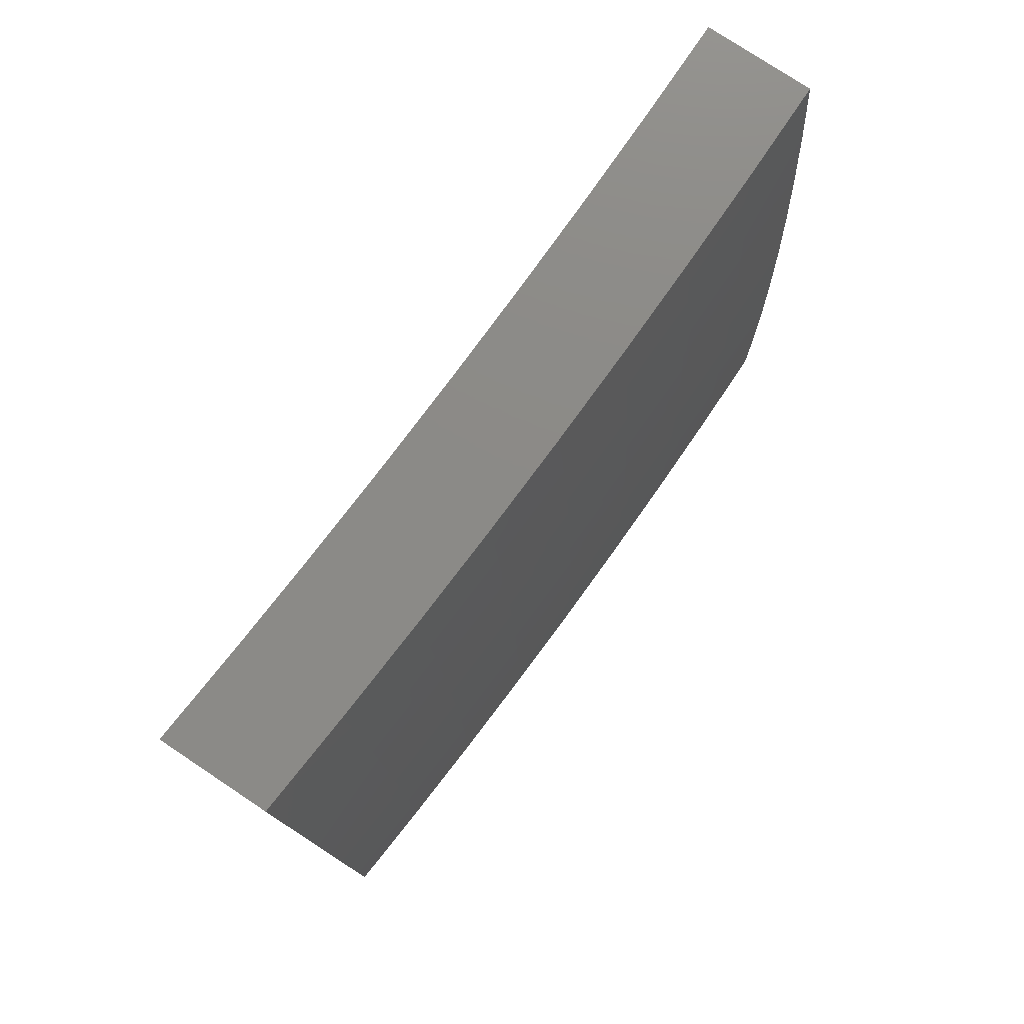
<metadata>
{"format":"stl","ext":"stl","renderer":"f3d","projection":"perspective","resolution":1024,"background":"white","views":[{"elev":77.6,"azim":-146.4,"up":"+Z"}]}
</metadata>
<code>
# stl→obj: 400 verts, 796 faces
v -11.27 -1.348e-15 0.8752
v -11.26 -1.348e-15 1
v -11.26 0.1233 0.9367
v -11.26 0.1252 1
v -11.26 0.2471 0.9367
v -11.26 0.2504 1
v -11.26 0.3715 0.9367
v -11.25 0.3755 1
v -11.25 0.4963 0.9367
v -11.25 0.5005 1
v -11.25 0.6217 0.9367
v -11.24 0.6255 1
v -11.24 0.7475 0.9367
v -11.23 0.7505 1
v -11.23 0.8738 0.9367
v -11.22 0.8753 1
v -11.21 1 1
v -11.22 1 0.8752
v -11.23 0.8741 0.8734
v -11.24 0.7479 0.8734
v -11.25 0.7482 0.8103
v -11.25 0.6222 0.8103
v -11.26 0.6224 0.7473
v -11.26 0.4967 0.8103
v -11.27 0.4969 0.7473
v -11.27 0.3718 0.8103
v -11.27 0.3719 0.7473
v -11.27 0.2473 0.8103
v -11.27 0.2474 0.7473
v -11.27 0.1234 0.8103
v -11.28 0.1234 0.7473
v -11.28 -1.349e-15 0.7504
v -11.28 0.1235 0.6844
v -11.28 -1.35e-15 0.6254
v -11.28 0.1235 0.6216
v -11.29 0.1235 0.5589
v -11.28 0.2476 0.5589
v -11.29 0.2477 0.5276
v -11.28 0.3723 0.5276
v -11.28 0.3723 0.4963
v -11.28 0.4975 0.4963
v -11.28 0.4975 0.465
v -11.27 0.6232 0.465
v -11.27 0.6233 0.4338
v -11.26 0.7496 0.465
v -11.27 0.7497 0.4338
v -11.26 0.8759 0.465
v -11.26 0.876 0.4338
v -11.24 1 0.5004
v -11.25 1 0.3754
v -11.24 0.8745 0.8103
v -11.23 1 0.7504
v -11.24 0.8748 0.7473
v -11.24 0.8751 0.6844
v -11.25 0.7488 0.6844
v -11.26 0.7491 0.6216
v -11.27 0.6228 0.6216
v -11.27 0.623 0.5589
v -11.27 0.4972 0.6216
v -11.28 0.4974 0.5589
v -11.28 0.3721 0.6216
v -11.28 0.3722 0.5589
v -11.28 0.2476 0.6216
v -11.24 1 0.6254
v -11.25 0.8754 0.6216
v -11.26 0.7493 0.5589
v -11.27 0.6231 0.5276
v -11.28 0.4974 0.5276
v -11.25 0.8756 0.5589
v -11.25 0.8757 0.5276
v -11.25 0.8758 0.4963
v -11.26 0.7495 0.4963
v -11.25 1 0.2503
v -11.26 0.8763 0.3092
v -11.26 0.8762 0.3403
v -11.26 0.8762 0.3715
v -11.27 0.75 0.3403
v -11.27 0.7499 0.3715
v -11.28 0.6234 0.3403
v -11.28 0.6234 0.3715
v -11.28 0.4977 0.3715
v -11.28 0.4976 0.4026
v -11.29 0.3724 0.4026
v -11.29 0.3724 0.4338
v -11.29 0.2477 0.4338
v -11.29 0.2477 0.465
v -11.29 0.1236 0.465
v -11.29 0.1236 0.4963
v -11.29 -1.351e-15 0.5004
v -11.29 0.1236 0.5276
v -11.25 1 0.1252
v -11.26 0.8765 0.1852
v -11.26 0.8765 0.2161
v -11.26 0.8764 0.2471
v -11.27 0.7502 0.2161
v -11.27 0.7502 0.2471
v -11.28 0.6236 0.2161
v -11.28 0.6236 0.2471
v -11.29 0.4978 0.2471
v -11.29 0.4978 0.2782
v -11.29 0.3726 0.2782
v -11.29 0.3725 0.3092
v -11.29 0.2478 0.3092
v -11.29 0.2478 0.3403
v -11.29 0.1236 0.3403
v -11.29 0.1236 0.3715
v -11.29 -1.352e-15 0.3754
v -11.29 0.1236 0.4026
v -11.29 0.1236 0.4338
v -11.29 0.2478 0.4026
v -11.25 1 0
v -11.26 0.8766 0.06159
v -11.26 0.8766 0.09243
v -11.26 0.8766 0.1233
v -11.27 0.7504 0.09243
v -11.27 0.7503 0.1233
v -11.28 0.6237 0.09243
v -11.28 0.6237 0.1233
v -11.29 0.4979 0.1233
v -11.29 0.4979 0.1542
v -11.29 0.3726 0.1542
v -11.29 0.3726 0.1852
v -11.3 0.2479 0.1852
v -11.3 0.2479 0.2161
v -11.3 0.1237 0.2161
v -11.3 0.1237 0.2471
v -11.3 -1.352e-15 0.2503
v -11.3 0.1236 0.2782
v -11.3 0.1236 0.3092
v -11.29 0.2478 0.2782
v -11.26 0.8766 0.03078
v -11.26 0.8753 0
v -11.27 0.7504 0.03078
v -11.27 0.7505 0
v -11.28 0.6255 0
v -11.28 0.6237 0.03078
v -11.29 0.5005 0
v -11.29 0.4979 0.03078
v -11.29 0.3755 0
v -11.29 0.3727 0.03078
v -11.3 0.2504 0
v -11.3 0.2479 0.03078
v -11.3 0.1252 0
v -11.3 0.1237 0.03078
v -11.3 -1.353e-15 0
v -11.3 0.1237 0.06159
v -11.3 -1.353e-15 0.1252
v -11.3 0.1237 0.09243
v -11.3 0.1237 0.1233
v -11.3 0.2479 0.09243
v -11.3 0.2479 0.1233
v -11.29 0.3727 0.09243
v -11.29 0.3726 0.1233
v -11.29 0.4979 0.09243
v -11.3 0.1237 0.1852
v -11.3 0.1237 0.1542
v -11.27 0.1233 0.8734
v -11.27 0.2472 0.8734
v -11.26 0.3716 0.8734
v -11.26 0.4965 0.8734
v -11.25 0.6219 0.8734
v -11.28 0.2475 0.6844
v -11.27 0.372 0.6844
v -11.27 0.4971 0.6844
v -11.26 0.6226 0.6844
v -11.25 0.7485 0.7473
v -11.29 0.2477 0.4963
v -11.29 0.2478 0.3715
v -11.29 0.3725 0.3715
v -11.29 0.2479 0.2471
v -11.29 0.3726 0.2471
v -11.3 0.2479 0.1542
v -11.3 0.2479 0.06159
v -11.29 0.3727 0.06159
v -11.29 0.4979 0.06159
v -11.28 0.6237 0.06159
v -11.28 0.3724 0.465
v -11.28 0.4976 0.4338
v -11.28 0.6233 0.4026
v -11.27 0.7498 0.4026
v -11.26 0.8761 0.4026
v -11.29 0.3725 0.3403
v -11.28 0.4978 0.3092
v -11.28 0.6235 0.2782
v -11.27 0.7501 0.2782
v -11.26 0.8764 0.2782
v -11.29 0.3726 0.2161
v -11.29 0.4979 0.1852
v -11.28 0.6236 0.1542
v -11.27 0.7503 0.1542
v -11.26 0.8765 0.1542
v -11.28 0.4977 0.3403
v -11.29 0.4979 0.2161
v -11.27 0.6231 0.4963
v -11.26 0.7494 0.5276
v -11.28 0.6235 0.3092
v -11.27 0.75 0.3092
v -11.28 0.6236 0.1852
v -11.27 0.7503 0.1852
v -11.27 0.7504 0.06159
v -11.09 1 0.8752
v -11.08 1 1
v -11.09 0.8738 0.9367
v -11.09 0.8753 1
v -11.1 0.7505 1
v -11.1 0.7475 0.9367
v -11.1 0.6256 1
v -11.11 0.6217 0.9367
v -11.11 0.5006 1
v -11.12 0.4963 0.9367
v -11.12 0.3755 1
v -11.12 0.3714 0.9367
v -11.12 0.2504 1
v -11.13 0.2471 0.9367
v -11.12 0.1252 1
v -11.13 0.1233 0.9367
v -11.12 -1.332e-15 1
v -11.13 -1.332e-15 0.8752
v -11.14 -1.332e-15 0.7504
v -11.14 0.1234 0.8103
v -11.13 0.1233 0.8734
v -11.15 -1.333e-15 0.6254
v -11.14 0.1235 0.6843
v -11.14 0.1234 0.7473
v -11.13 0.2473 0.8103
v -11.13 0.2472 0.8734
v -11.13 0.3716 0.8734
v -11.15 -1.334e-15 0.5004
v -11.15 0.1235 0.5588
v -11.15 0.1235 0.6215
v -11.14 0.2475 0.6843
v -11.14 0.2474 0.7473
v -11.13 0.3719 0.7473
v -11.13 0.3717 0.8103
v -11.13 0.4967 0.8103
v -11.12 0.4965 0.8734
v -11.11 0.6219 0.8734
v -11.16 -1.335e-15 0.3754
v -11.16 0.1236 0.4338
v -11.16 0.1236 0.465
v -11.15 0.1236 0.4962
v -11.15 0.2477 0.4962
v -11.15 0.2476 0.5275
v -11.15 0.3723 0.5275
v -11.15 0.3722 0.5588
v -11.14 0.4974 0.5588
v -11.14 0.4972 0.6215
v -11.13 0.6228 0.6215
v -11.13 0.6226 0.6843
v -11.12 0.7488 0.6843
v -11.12 0.7485 0.7473
v -11.11 0.8748 0.7473
v -11.1 0.8745 0.8103
v -11.09 1 0.7504
v -11.16 -1.336e-15 0.2503
v -11.16 0.1236 0.3092
v -11.16 0.1236 0.3403
v -11.16 0.1236 0.3714
v -11.16 0.2478 0.3714
v -11.16 0.2477 0.4026
v -11.15 0.3724 0.4026
v -11.15 0.3724 0.4338
v -11.15 0.4976 0.4338
v -11.14 0.4975 0.465
v -11.14 0.6232 0.465
v -11.14 0.6231 0.4962
v -11.13 0.7495 0.4962
v -11.13 0.7494 0.5275
v -11.12 0.8757 0.5275
v -11.12 0.8756 0.5588
v -11.11 1 0.5004
v -11.1 1 0.6254
v -11.16 -1.336e-15 0.1252
v -11.16 0.1237 0.1851
v -11.16 0.1236 0.2161
v -11.16 0.1236 0.2471
v -11.16 0.2478 0.2471
v -11.16 0.2478 0.2781
v -11.16 0.3726 0.2781
v -11.15 0.3725 0.3092
v -11.15 0.4978 0.3092
v -11.15 0.4977 0.3403
v -11.14 0.6235 0.3403
v -11.14 0.6234 0.3714
v -11.13 0.7499 0.3714
v -11.13 0.7498 0.4026
v -11.12 0.8761 0.4026
v -11.12 0.876 0.4338
v -11.11 1 0.3754
v -11.16 -1.337e-15 0
v -11.16 0.1237 0.06158
v -11.16 0.1237 0.09242
v -11.16 0.1237 0.1233
v -11.16 0.2479 0.1233
v -11.16 0.2479 0.1542
v -11.16 0.3726 0.1542
v -11.16 0.3726 0.1851
v -11.15 0.4979 0.1851
v -11.15 0.4979 0.2161
v -11.14 0.6236 0.2161
v -11.14 0.6236 0.2471
v -11.14 0.7502 0.2471
v -11.14 0.7501 0.2781
v -11.13 0.8764 0.2781
v -11.12 0.8764 0.3092
v -11.12 1 0.2503
v -11.16 0.1237 0.03077
v -11.16 0.1252 -5.129e-52
v -11.16 0.2479 0.03077
v -11.16 0.2504 -7.537e-52
v -11.16 0.3727 0.03077
v -11.16 0.3755 -7.851e-52
v -11.15 0.4979 0.03077
v -11.15 0.5006 -6.699e-52
v -11.15 0.6237 0.03077
v -11.15 0.6255 -4.71e-52
v -11.14 0.7504 0.03077
v -11.14 0.7505 -2.512e-52
v -11.13 0.8753 -7.327e-53
v -11.13 0.8767 0.03077
v -11.12 1 0
v -11.13 0.8767 0.06158
v -11.12 1 0.1252
v -11.13 0.8766 0.09242
v -11.13 0.8766 0.1233
v -11.14 0.7504 0.09242
v -11.14 0.7504 0.1233
v -11.15 0.6237 0.09242
v -11.15 0.6237 0.1233
v -11.15 0.4979 0.09242
v -11.15 0.4979 0.1233
v -11.16 0.3727 0.09242
v -11.16 0.3726 0.1233
v -11.16 0.2479 0.09242
v -11.13 0.8766 0.1851
v -11.13 0.8766 0.1542
v -11.11 0.8751 0.6843
v -11.11 0.8754 0.6215
v -11.13 0.7493 0.5588
v -11.14 0.6231 0.5275
v -11.14 0.4975 0.4962
v -11.15 0.3724 0.465
v -11.15 0.2477 0.4338
v -11.16 0.1236 0.4026
v -11.1 0.8741 0.8734
v -11.11 0.7479 0.8734
v -11.11 0.7482 0.8103
v -11.12 0.6222 0.8103
v -11.12 0.7491 0.6215
v -11.12 0.8759 0.4962
v -11.12 0.876 0.465
v -11.13 0.7497 0.4338
v -11.14 0.6233 0.4026
v -11.15 0.4977 0.3714
v -11.15 0.3725 0.3403
v -11.16 0.2478 0.3092
v -11.16 0.1236 0.2781
v -11.13 0.7496 0.465
v -11.12 0.8762 0.3714
v -11.12 0.8763 0.3403
v -11.13 0.75 0.3092
v -11.14 0.6235 0.2781
v -11.15 0.4978 0.2471
v -11.16 0.3726 0.2161
v -11.16 0.2479 0.1851
v -11.16 0.1237 0.1542
v -11.13 0.75 0.3403
v -11.13 0.8765 0.2471
v -11.13 0.8765 0.2161
v -11.14 0.7503 0.1851
v -11.14 0.7503 0.1542
v -11.15 0.6237 0.1542
v -11.14 0.7502 0.2161
v -11.14 0.7504 0.06158
v -11.15 0.6237 0.06158
v -11.15 0.4979 0.06158
v -11.16 0.3727 0.06158
v -11.16 0.2479 0.06158
v -11.12 0.6224 0.7473
v -11.13 0.4971 0.6843
v -11.14 0.3721 0.6215
v -11.15 0.2476 0.5588
v -11.15 0.1235 0.5275
v -11.13 0.623 0.5588
v -11.14 0.6233 0.4338
v -11.14 0.6235 0.3092
v -11.15 0.6236 0.1851
v -11.13 0.4969 0.7473
v -11.14 0.4974 0.5275
v -11.15 0.4976 0.4026
v -11.15 0.4978 0.2781
v -11.15 0.4979 0.1542
v -11.14 0.372 0.6843
v -11.15 0.2475 0.6215
v -11.15 0.3723 0.4962
v -11.15 0.3725 0.3714
v -11.16 0.3726 0.2471
v -11.15 0.2477 0.465
v -11.16 0.2478 0.3403
v -11.16 0.2479 0.2161
f 1 2 3
f 3 2 4
f 3 4 5
f 5 4 6
f 5 6 7
f 7 6 8
f 7 8 9
f 9 8 10
f 9 10 11
f 11 10 12
f 11 12 13
f 13 12 14
f 13 14 15
f 15 14 16
f 15 16 17
f 17 18 15
f 15 18 19
f 15 19 20
f 20 19 21
f 20 21 22
f 22 21 23
f 22 23 24
f 24 23 25
f 24 25 26
f 26 25 27
f 26 27 28
f 28 27 29
f 28 29 30
f 30 29 31
f 30 31 32
f 32 31 33
f 32 33 34
f 34 33 35
f 34 35 36
f 36 35 37
f 36 37 38
f 38 37 39
f 38 39 40
f 40 39 41
f 40 41 42
f 42 41 43
f 42 43 44
f 44 43 45
f 44 45 46
f 46 45 47
f 46 47 48
f 48 47 49
f 48 49 50
f 19 18 51
f 51 18 52
f 51 52 53
f 53 52 54
f 53 54 55
f 55 54 56
f 55 56 57
f 57 56 58
f 57 58 59
f 59 58 60
f 59 60 61
f 61 60 62
f 61 62 63
f 63 62 37
f 63 37 35
f 52 64 54
f 54 64 65
f 54 65 56
f 56 65 66
f 56 66 58
f 58 66 67
f 58 67 60
f 60 67 68
f 60 68 62
f 62 68 39
f 62 39 37
f 65 64 69
f 69 64 49
f 69 49 70
f 70 49 71
f 70 71 72
f 72 71 45
f 72 45 43
f 73 74 50
f 50 74 75
f 50 75 76
f 76 75 77
f 76 77 78
f 78 77 79
f 78 79 80
f 80 79 81
f 80 81 82
f 82 81 83
f 82 83 84
f 84 83 85
f 84 85 86
f 86 85 87
f 86 87 88
f 88 87 89
f 88 89 90
f 90 89 36
f 90 36 38
f 91 92 73
f 73 92 93
f 73 93 94
f 94 93 95
f 94 95 96
f 96 95 97
f 96 97 98
f 98 97 99
f 98 99 100
f 100 99 101
f 100 101 102
f 102 101 103
f 102 103 104
f 104 103 105
f 104 105 106
f 106 105 107
f 106 107 108
f 108 107 109
f 108 109 110
f 110 109 85
f 110 85 83
f 111 112 91
f 91 112 113
f 91 113 114
f 114 113 115
f 114 115 116
f 116 115 117
f 116 117 118
f 118 117 119
f 118 119 120
f 120 119 121
f 120 121 122
f 122 121 123
f 122 123 124
f 124 123 125
f 124 125 126
f 126 125 127
f 126 127 128
f 128 127 129
f 128 129 130
f 130 129 103
f 130 103 101
f 112 111 131
f 131 111 132
f 131 132 133
f 133 132 134
f 133 134 135
f 133 135 136
f 136 135 137
f 136 137 138
f 138 137 139
f 138 139 140
f 140 139 141
f 140 141 142
f 142 141 143
f 142 143 144
f 144 143 145
f 144 145 146
f 146 145 147
f 146 147 148
f 148 147 149
f 148 149 150
f 150 149 151
f 150 151 152
f 152 151 153
f 152 153 154
f 154 153 119
f 154 119 117
f 127 155 147
f 147 155 156
f 147 156 149
f 149 156 151
f 127 107 129
f 129 107 105
f 129 105 103
f 107 89 109
f 109 89 87
f 109 87 85
f 89 34 36
f 32 1 30
f 30 1 157
f 30 157 28
f 28 157 158
f 28 158 26
f 26 158 159
f 26 159 24
f 24 159 160
f 24 160 22
f 22 160 161
f 22 161 20
f 20 161 13
f 20 13 15
f 157 1 3
f 158 157 3
f 63 35 33
f 33 31 162
f 162 31 29
f 162 29 163
f 163 29 27
f 163 27 164
f 164 27 25
f 164 25 165
f 165 25 23
f 165 23 166
f 166 23 21
f 166 21 51
f 51 21 19
f 88 90 167
f 167 90 38
f 167 38 40
f 106 108 168
f 168 108 110
f 168 110 169
f 169 110 83
f 169 83 81
f 155 127 125
f 126 128 170
f 170 128 130
f 170 130 171
f 171 130 101
f 171 101 99
f 125 123 155
f 155 123 172
f 155 172 156
f 156 172 151
f 142 144 146
f 146 148 173
f 173 148 150
f 173 150 174
f 174 150 152
f 174 152 175
f 175 152 154
f 175 154 176
f 176 154 117
f 176 117 115
f 159 158 5
f 5 158 3
f 61 63 162
f 162 63 33
f 61 162 163
f 88 167 86
f 86 167 177
f 86 177 84
f 84 177 178
f 84 178 82
f 82 178 179
f 82 179 80
f 80 179 180
f 80 180 78
f 78 180 181
f 78 181 76
f 76 181 50
f 177 167 40
f 106 168 104
f 104 168 182
f 104 182 102
f 102 182 183
f 102 183 100
f 100 183 184
f 100 184 98
f 98 184 185
f 98 185 96
f 96 185 186
f 96 186 94
f 94 186 73
f 182 168 169
f 126 170 124
f 124 170 187
f 124 187 122
f 122 187 188
f 122 188 120
f 120 188 189
f 120 189 118
f 118 189 190
f 118 190 116
f 116 190 191
f 116 191 114
f 114 191 91
f 187 170 171
f 153 151 172
f 153 172 121
f 121 172 123
f 140 142 173
f 173 142 146
f 140 173 174
f 160 159 7
f 7 159 5
f 59 61 163
f 59 163 164
f 41 39 68
f 178 177 42
f 42 177 40
f 182 169 192
f 192 169 81
f 192 81 79
f 187 171 193
f 193 171 99
f 193 99 97
f 119 153 121
f 138 140 174
f 138 174 175
f 161 160 9
f 9 160 7
f 57 59 164
f 57 164 165
f 41 68 194
f 194 68 67
f 194 67 195
f 195 67 66
f 195 66 69
f 69 66 65
f 179 178 44
f 44 178 42
f 182 192 183
f 183 192 196
f 183 196 184
f 184 196 197
f 184 197 185
f 185 197 74
f 185 74 186
f 186 74 73
f 196 192 79
f 187 193 188
f 188 193 198
f 188 198 189
f 189 198 199
f 189 199 190
f 190 199 92
f 190 92 191
f 191 92 91
f 198 193 97
f 136 138 175
f 136 175 176
f 13 161 11
f 11 161 9
f 55 57 165
f 55 165 166
f 72 43 194
f 194 43 41
f 72 194 195
f 180 179 46
f 46 179 44
f 197 196 77
f 77 196 79
f 199 198 95
f 95 198 97
f 136 176 200
f 200 176 115
f 200 115 113
f 53 55 166
f 53 166 51
f 70 72 195
f 70 195 69
f 47 45 71
f 181 180 48
f 48 180 46
f 74 197 75
f 75 197 77
f 92 199 93
f 93 199 95
f 136 200 133
f 133 200 112
f 133 112 131
f 112 200 113
f 49 47 71
f 50 181 48
f 201 202 203
f 203 202 204
f 203 204 205
f 203 205 206
f 206 205 207
f 206 207 208
f 208 207 209
f 208 209 210
f 210 209 211
f 210 211 212
f 212 211 213
f 212 213 214
f 214 213 215
f 214 215 216
f 216 215 217
f 216 217 218
f 219 220 218
f 218 220 221
f 218 221 216
f 216 221 214
f 222 223 219
f 219 223 224
f 219 224 220
f 220 224 225
f 220 225 226
f 226 225 227
f 226 227 212
f 212 227 210
f 228 229 222
f 222 229 230
f 222 230 223
f 223 230 231
f 223 231 232
f 232 231 233
f 232 233 234
f 234 233 235
f 234 235 236
f 236 235 237
f 236 237 208
f 208 237 206
f 238 239 228
f 228 239 240
f 228 240 241
f 241 240 242
f 241 242 243
f 243 242 244
f 243 244 245
f 245 244 246
f 245 246 247
f 247 246 248
f 247 248 249
f 249 248 250
f 249 250 251
f 251 250 252
f 251 252 253
f 253 252 254
f 253 254 201
f 255 256 238
f 238 256 257
f 238 257 258
f 258 257 259
f 258 259 260
f 260 259 261
f 260 261 262
f 262 261 263
f 262 263 264
f 264 263 265
f 264 265 266
f 266 265 267
f 266 267 268
f 268 267 269
f 268 269 270
f 270 269 271
f 270 271 272
f 273 274 255
f 255 274 275
f 255 275 276
f 276 275 277
f 276 277 278
f 278 277 279
f 278 279 280
f 280 279 281
f 280 281 282
f 282 281 283
f 282 283 284
f 284 283 285
f 284 285 286
f 286 285 287
f 286 287 288
f 288 287 289
f 288 289 271
f 290 291 273
f 273 291 292
f 273 292 293
f 293 292 294
f 293 294 295
f 295 294 296
f 295 296 297
f 297 296 298
f 297 298 299
f 299 298 300
f 299 300 301
f 301 300 302
f 301 302 303
f 303 302 304
f 303 304 305
f 305 304 306
f 305 306 289
f 291 290 307
f 307 290 308
f 307 308 309
f 309 308 310
f 309 310 311
f 311 310 312
f 311 312 313
f 313 312 314
f 313 314 315
f 315 314 316
f 315 316 317
f 317 316 318
f 317 318 319
f 317 319 320
f 320 319 321
f 320 321 322
f 322 321 323
f 322 323 324
f 324 323 325
f 324 325 326
f 326 325 327
f 326 327 328
f 328 327 329
f 328 329 330
f 330 329 331
f 330 331 332
f 332 331 333
f 332 333 334
f 334 333 294
f 334 294 292
f 306 335 323
f 323 335 336
f 323 336 325
f 325 336 327
f 254 337 272
f 272 337 338
f 272 338 270
f 270 338 339
f 270 339 268
f 268 339 340
f 268 340 266
f 266 340 341
f 266 341 264
f 264 341 342
f 264 342 262
f 262 342 343
f 262 343 260
f 260 343 344
f 260 344 258
f 258 344 238
f 253 201 345
f 345 201 203
f 345 203 346
f 346 203 206
f 346 206 237
f 337 254 252
f 253 345 347
f 347 345 346
f 347 346 348
f 348 346 237
f 348 237 235
f 252 250 337
f 337 250 349
f 337 349 338
f 338 349 339
f 269 350 271
f 271 350 351
f 271 351 288
f 288 351 352
f 288 352 286
f 286 352 353
f 286 353 284
f 284 353 354
f 284 354 282
f 282 354 355
f 282 355 280
f 280 355 356
f 280 356 278
f 278 356 357
f 278 357 276
f 276 357 255
f 269 267 350
f 350 267 358
f 350 358 351
f 351 358 352
f 287 359 289
f 289 359 360
f 289 360 305
f 305 360 361
f 305 361 303
f 303 361 362
f 303 362 301
f 301 362 363
f 301 363 299
f 299 363 364
f 299 364 297
f 297 364 365
f 297 365 295
f 295 365 366
f 295 366 293
f 293 366 273
f 287 285 359
f 359 285 367
f 359 367 360
f 360 367 361
f 304 368 306
f 306 368 369
f 306 369 335
f 335 369 370
f 335 370 371
f 371 370 372
f 371 372 329
f 329 372 331
f 304 302 368
f 368 302 373
f 368 373 369
f 369 373 370
f 327 336 371
f 371 336 335
f 317 320 322
f 322 324 374
f 374 324 326
f 374 326 375
f 375 326 328
f 375 328 376
f 376 328 330
f 376 330 377
f 377 330 332
f 377 332 378
f 378 332 334
f 378 334 291
f 291 334 292
f 253 347 251
f 251 347 379
f 251 379 249
f 249 379 380
f 249 380 247
f 247 380 381
f 247 381 245
f 245 381 382
f 245 382 243
f 243 382 383
f 243 383 241
f 241 383 228
f 379 347 348
f 250 248 349
f 349 248 384
f 349 384 339
f 339 384 340
f 267 265 358
f 358 265 385
f 358 385 352
f 352 385 353
f 285 283 367
f 367 283 386
f 367 386 361
f 361 386 362
f 302 300 373
f 373 300 387
f 373 387 370
f 370 387 372
f 329 327 371
f 315 317 374
f 374 317 322
f 315 374 375
f 379 348 388
f 388 348 235
f 388 235 233
f 248 246 384
f 384 246 389
f 384 389 340
f 340 389 341
f 265 263 385
f 385 263 390
f 385 390 353
f 353 390 354
f 283 281 386
f 386 281 391
f 386 391 362
f 362 391 363
f 300 298 387
f 387 298 392
f 387 392 372
f 372 392 331
f 313 315 375
f 313 375 376
f 208 210 236
f 236 210 227
f 236 227 234
f 234 227 225
f 234 225 232
f 232 225 224
f 232 224 223
f 379 388 380
f 380 388 393
f 380 393 381
f 381 393 394
f 381 394 382
f 382 394 229
f 382 229 383
f 383 229 228
f 393 388 233
f 246 244 389
f 389 244 395
f 389 395 341
f 341 395 342
f 263 261 390
f 390 261 396
f 390 396 354
f 354 396 355
f 281 279 391
f 391 279 397
f 391 397 363
f 363 397 364
f 333 331 392
f 333 392 296
f 296 392 298
f 311 313 376
f 311 376 377
f 394 393 231
f 231 393 233
f 244 242 395
f 395 242 398
f 395 398 342
f 342 398 343
f 261 259 396
f 396 259 399
f 396 399 355
f 355 399 356
f 279 277 397
f 397 277 400
f 397 400 364
f 364 400 365
f 294 333 296
f 309 311 377
f 309 377 378
f 212 214 226
f 226 214 221
f 226 221 220
f 229 394 230
f 230 394 231
f 242 240 398
f 398 240 239
f 398 239 343
f 343 239 344
f 259 257 399
f 399 257 256
f 399 256 356
f 356 256 357
f 277 275 400
f 400 275 274
f 400 274 365
f 365 274 366
f 307 309 378
f 307 378 291
f 238 344 239
f 255 357 256
f 273 366 274
f 1 222 2
f 2 222 219
f 2 219 218
f 1 32 222
f 222 32 228
f 228 32 34
f 228 34 238
f 238 34 89
f 238 89 255
f 255 89 107
f 255 107 127
f 255 127 273
f 273 127 147
f 273 147 290
f 290 147 145
f 218 217 2
f 145 143 290
f 290 143 308
f 308 143 141
f 308 141 310
f 310 141 139
f 310 139 137
f 310 137 312
f 312 137 135
f 312 135 314
f 314 135 134
f 314 134 316
f 316 134 132
f 316 132 111
f 321 319 111
f 111 319 318
f 111 318 316
f 16 207 17
f 17 207 205
f 17 205 204
f 16 14 207
f 207 14 209
f 209 14 12
f 209 12 211
f 211 12 10
f 211 10 213
f 213 10 8
f 213 8 6
f 213 6 215
f 215 6 4
f 215 4 217
f 217 4 2
f 204 202 17
f 111 91 321
f 321 91 323
f 323 91 73
f 323 73 306
f 306 73 50
f 306 50 49
f 306 49 289
f 289 49 64
f 289 64 271
f 271 64 52
f 271 52 272
f 272 52 18
f 272 18 17
f 202 201 17
f 17 201 254
f 17 254 272

</code>
